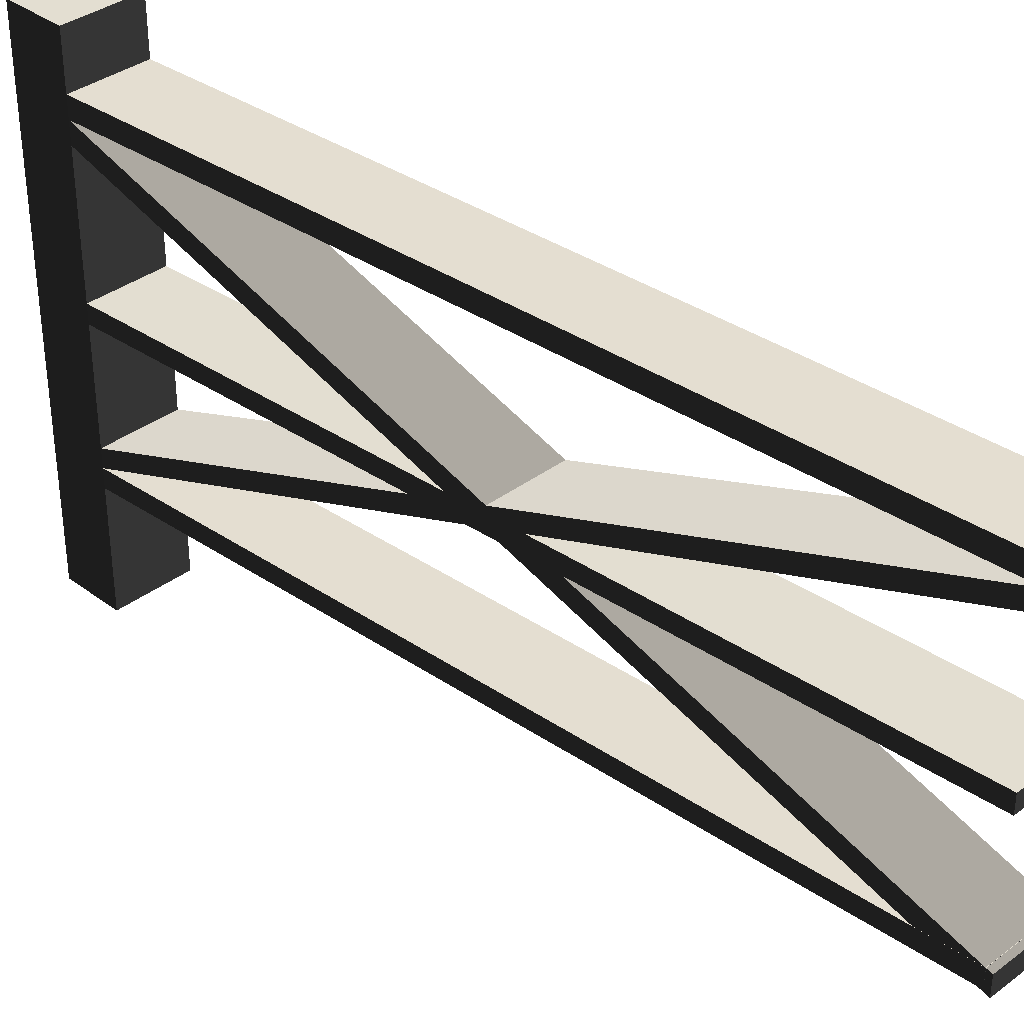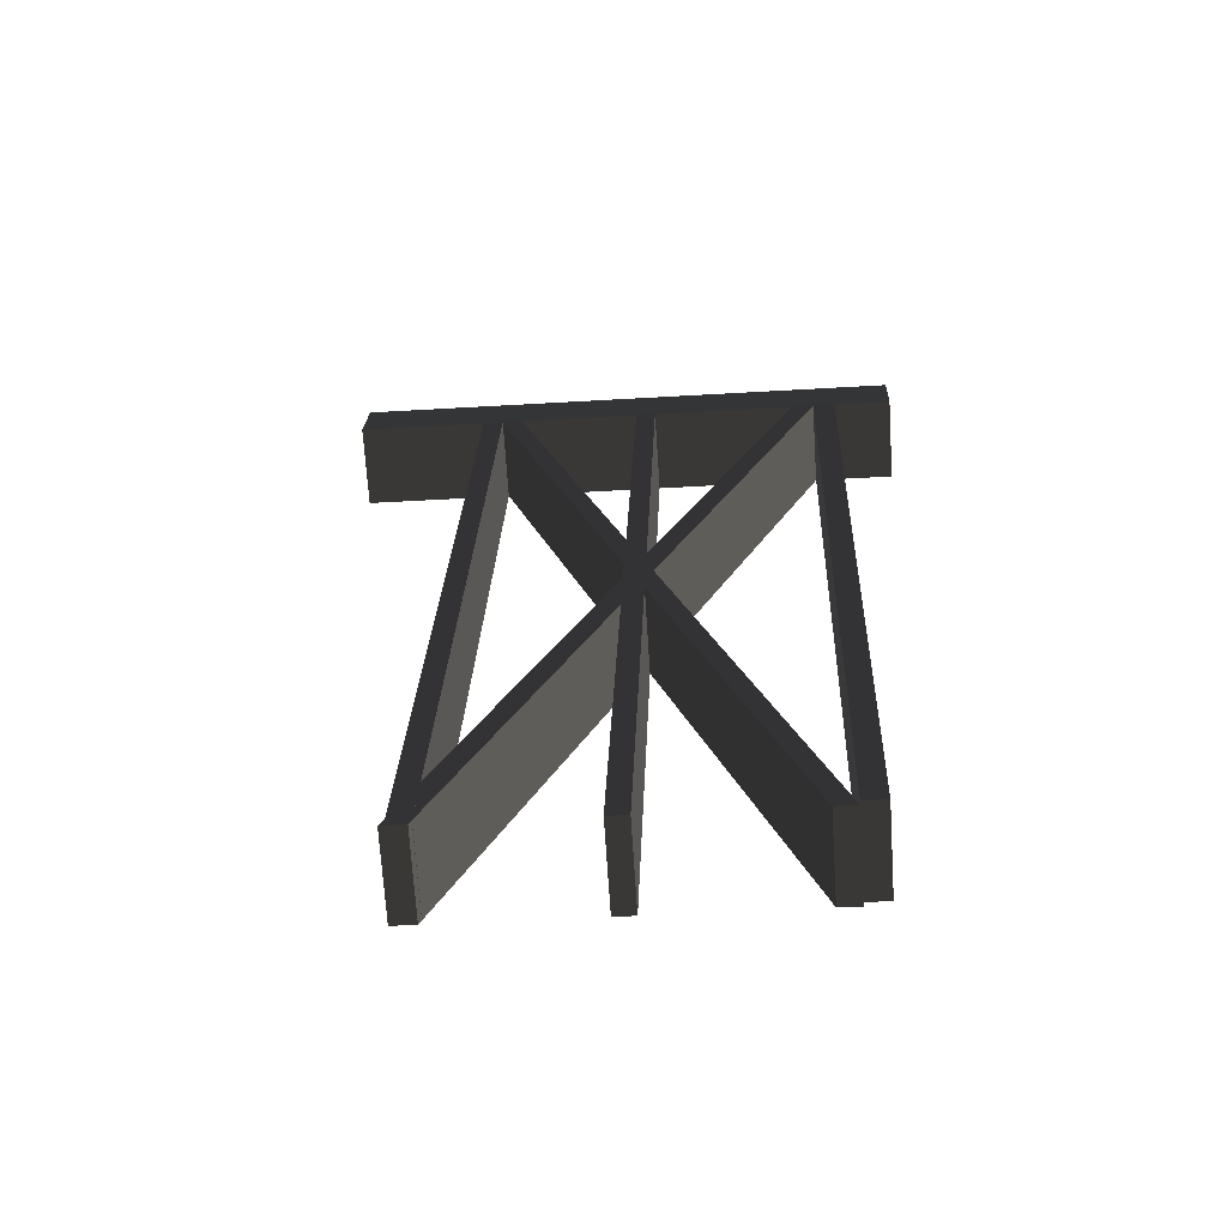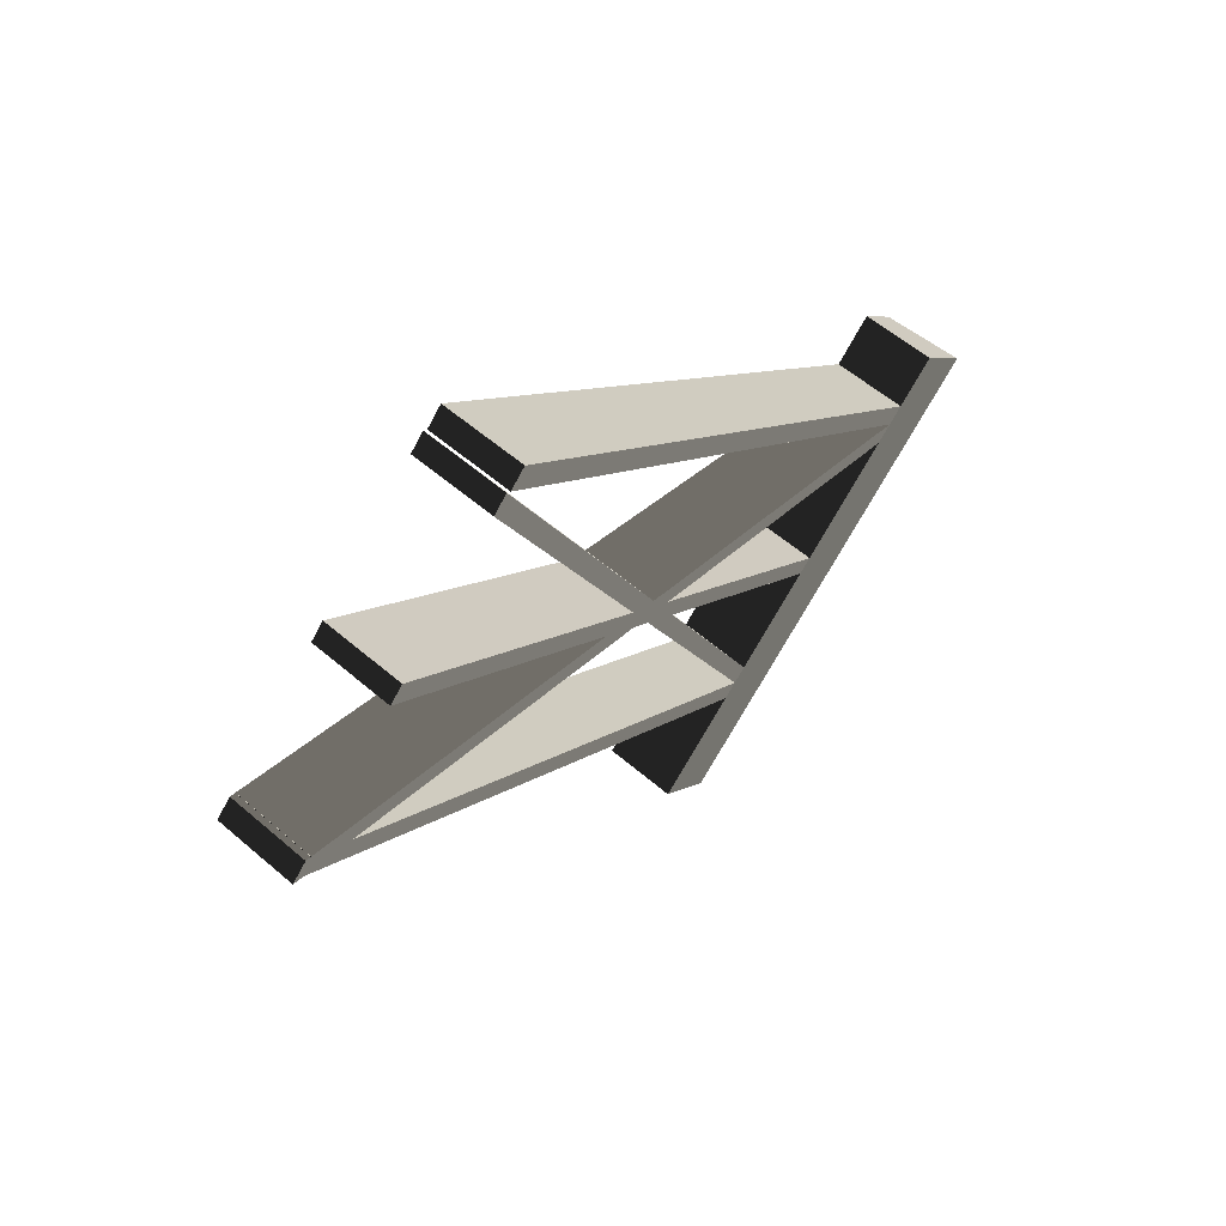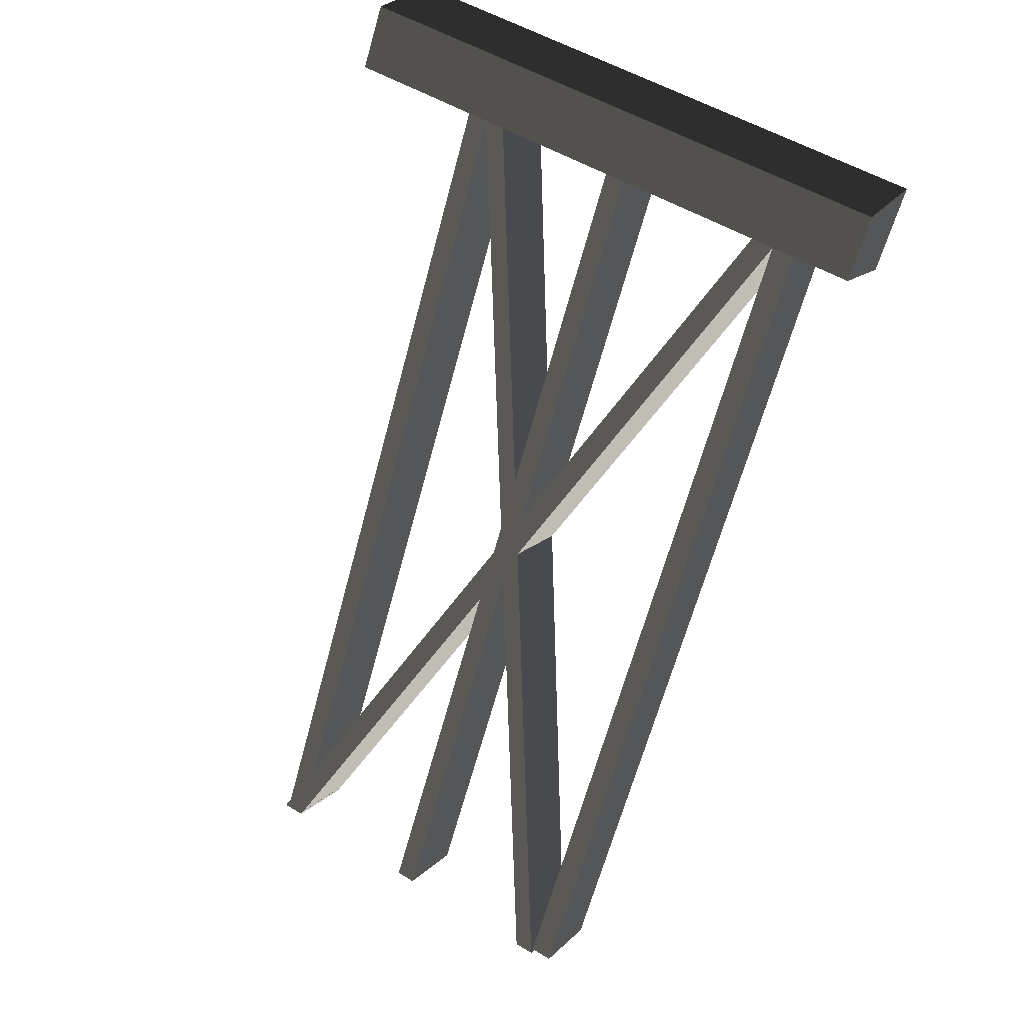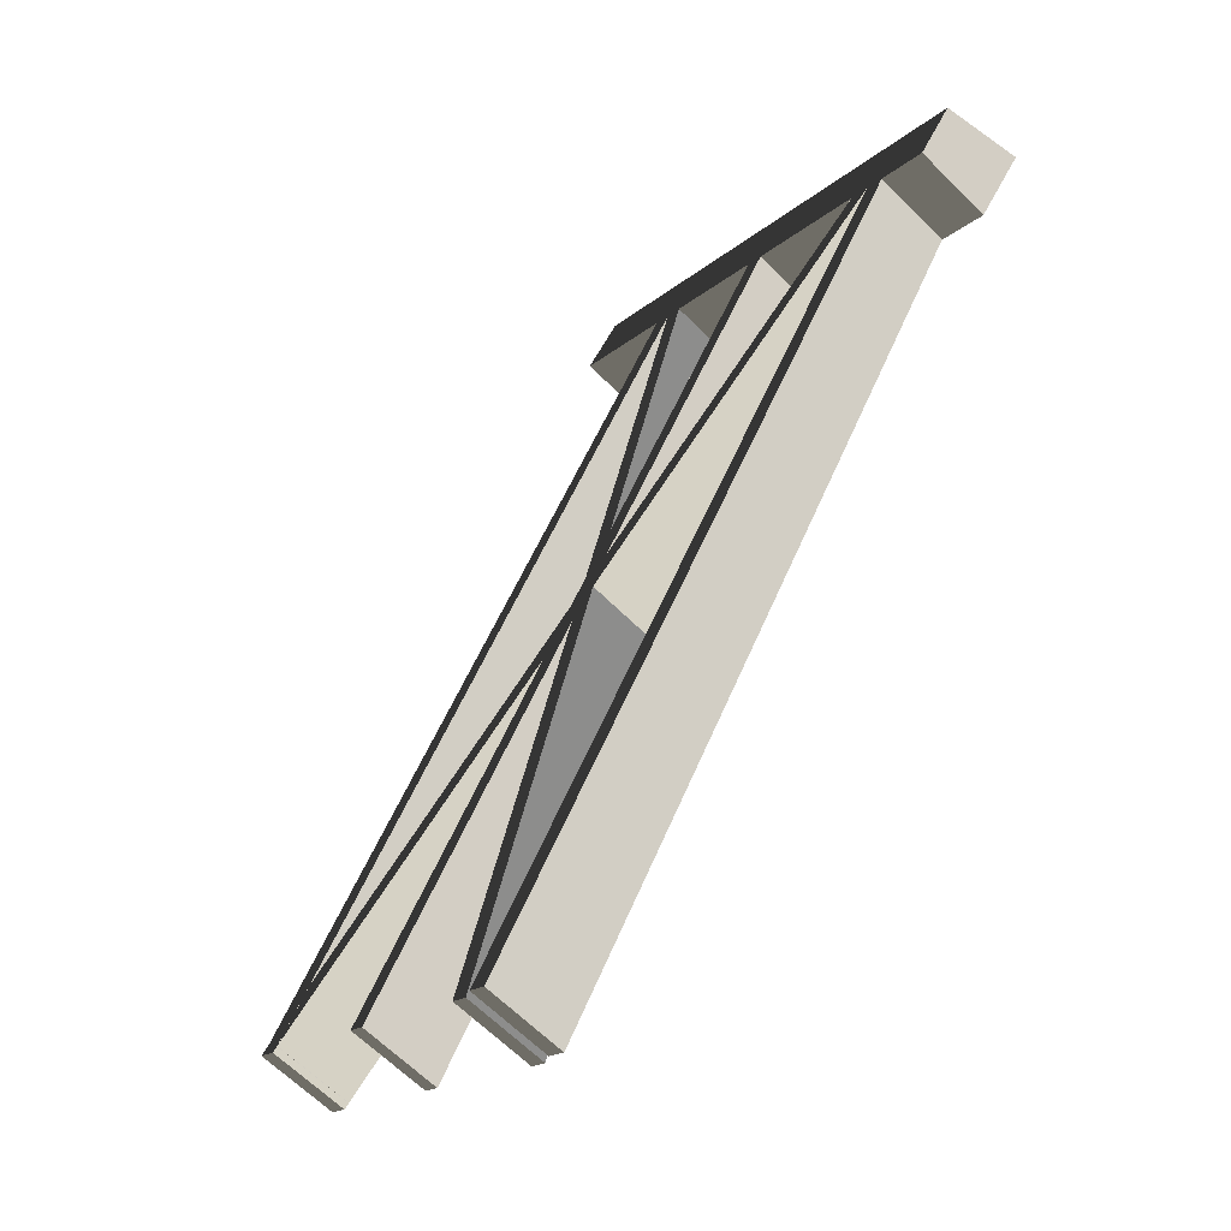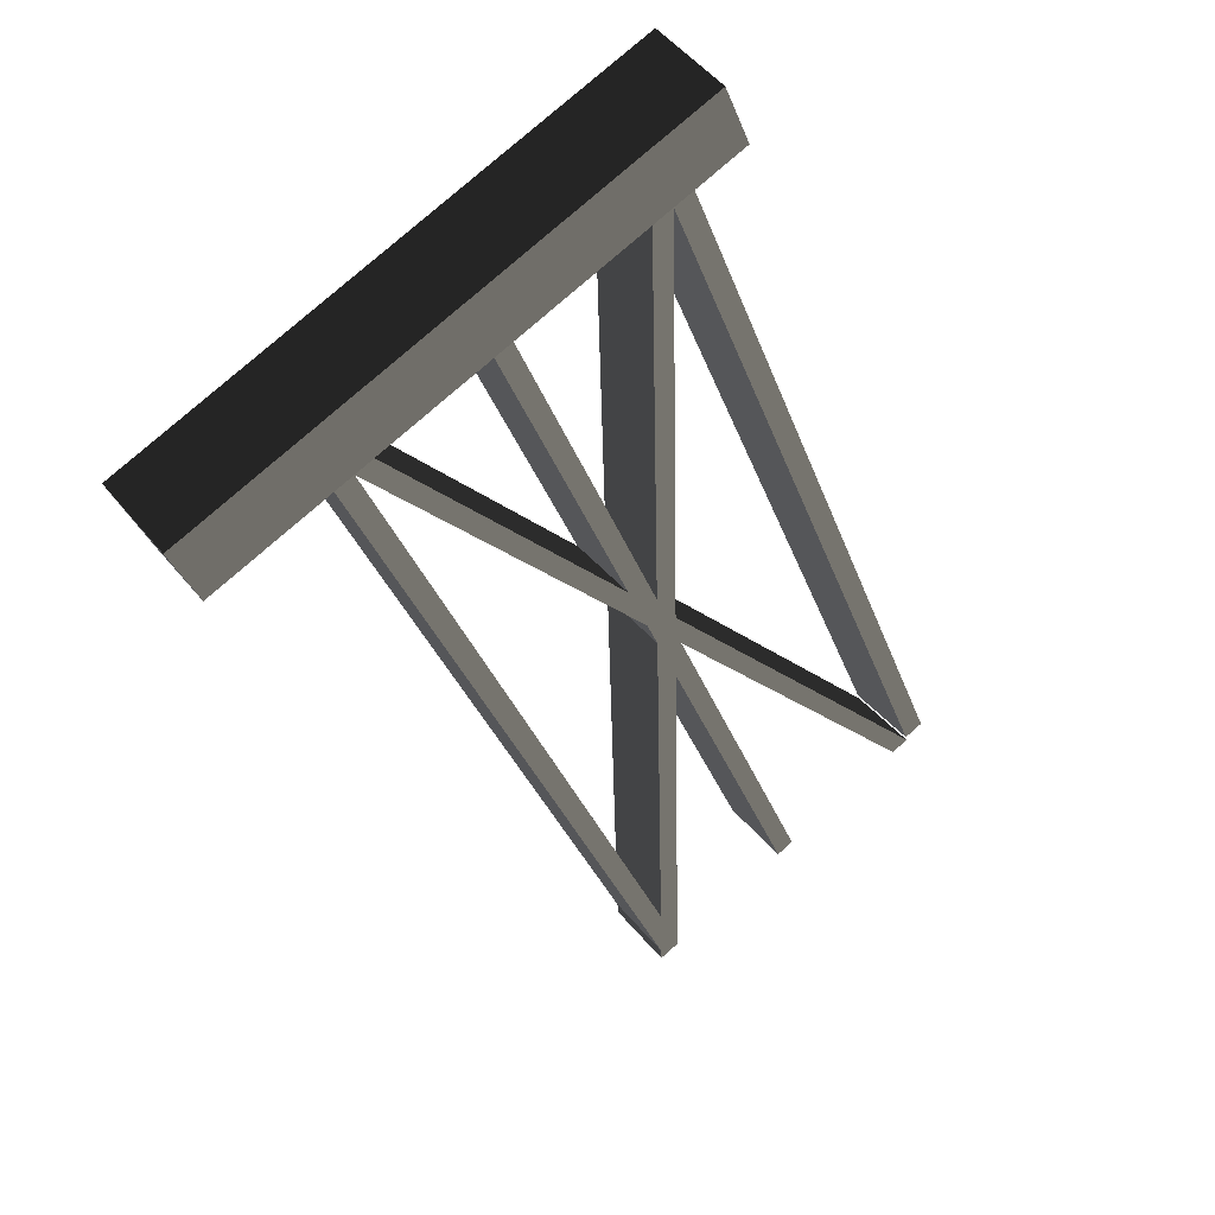
<metadata>
{"format":"obj","ext":"obj","renderer":"f3d","projection":"perspective","resolution":1024,"background":"white","views":[{"elev":36.3,"azim":104.0,"up":"+Y"},{"elev":-38.9,"azim":94.4,"up":"+Z"},{"elev":-68.5,"azim":151.9,"up":"+Z"},{"elev":51.6,"azim":123.5,"up":"+Z"},{"elev":-18.3,"azim":147.1,"up":"+Z"},{"elev":78.6,"azim":48.7,"up":"+Z"}]}
</metadata>
<code>
v -0.1739 1.717 0.06932
v -0.03973 1.717 -0.1518
v 0.1739 1.717 -0.0198
v 0.07375 1.717 0.1518
v -0.1739 -1.653e-06 0.06932
v 0.07375 -1.653e-06 0.1518
v 0.1739 -1.653e-06 -0.0198
v -0.03973 -1.653e-06 -0.1518
v -0.1739 -1.653e-06 0.06932
v -0.1739 0.399 0.06932
v 0.07375 0.399 0.1518
v 0.07375 -1.653e-06 0.1518
v 0.07375 0.4621 0.1518
v -0.1739 0.4621 0.06932
v 0.07375 0.5239 0.1518
v -0.1739 0.5239 0.06932
v 0.07375 0.898 0.1518
v -0.1739 0.898 0.06932
v 0.07375 0.9589 0.1518
v -0.1739 0.9589 0.06932
v 0.07375 1.402 0.1518
v -0.1739 1.402 0.06932
v 0.07375 1.471 0.1518
v -0.1739 1.471 0.06932
v 0.07375 1.538 0.1518
v -0.1739 1.538 0.06932
v 0.07375 1.717 0.1518
v -0.1739 1.717 0.06932
v 0.07375 -1.653e-06 0.1518
v 0.07375 0.399 0.1518
v 0.1739 0.399 -0.0198
v 0.1739 -1.653e-06 -0.0198
v 0.1739 0.4621 -0.0198
v 0.07375 0.4621 0.1518
v 0.1739 0.5239 -0.0198
v 0.07375 0.5239 0.1518
v 0.1739 0.898 -0.0198
v 0.07375 0.898 0.1518
v 0.1739 0.9589 -0.0198
v 0.07375 0.9589 0.1518
v 0.1739 1.402 -0.0198
v 0.07375 1.402 0.1518
v 0.1739 1.471 -0.0198
v 0.07375 1.471 0.1518
v 0.1739 1.538 -0.0198
v 0.07375 1.538 0.1518
v 0.1739 1.717 -0.0198
v 0.07375 1.717 0.1518
v 0.1739 -1.653e-06 -0.0198
v 0.1739 0.399 -0.0198
v -0.03973 0.399 -0.1518
v -0.03973 -1.653e-06 -0.1518
v -0.03973 -1.653e-06 -0.1518
v -0.03973 0.399 -0.1518
v -0.1739 0.399 0.06932
v -0.1739 -1.653e-06 0.06932
v -0.1739 0.4621 0.06932
v -0.03973 0.4621 -0.1518
v -0.03973 1.471 -0.1518
v -0.03973 1.538 -0.1518
v -0.1739 1.538 0.06932
v -0.1739 1.471 0.06932
v -0.03973 1.402 -0.1518
v -0.1739 1.402 0.06932
v -0.03973 0.9589 -0.1518
v -0.1739 0.9589 0.06932
v -0.03973 0.898 -0.1518
v -0.1739 0.898 0.06932
v -0.03973 0.5239 -0.1518
v -0.1739 0.5239 0.06932
v -0.03973 0.4621 -0.1518
v -0.1739 0.4621 0.06932
v -0.1739 1.717 0.06932
v -0.03973 1.717 -0.1518
v 1.422 1.472 -2.424
v 1.422 1.54 -2.424
v 1.208 1.54 -2.556
v 1.208 1.472 -2.556
v 1.43 0.3869 -2.441
v 1.43 0.456 -2.441
v 1.217 0.456 -2.573
v 1.217 0.3869 -2.573
v 0.1739 0.9589 -0.0198
v 0.1739 1.402 -0.0198
v -0.03973 1.402 -0.1518
v -0.03973 0.9589 -0.1518
v 1.43 0.898 -2.441
v 1.43 0.9589 -2.441
v 1.217 0.9589 -2.573
v 1.217 0.898 -2.573
v 0.1739 0.5239 -0.0198
v 0.1739 0.898 -0.0198
v -0.03973 0.898 -0.1518
v -0.03973 0.5239 -0.1518
v 1.43 1.409 -2.441
v 1.43 1.471 -2.441
v 1.217 1.471 -2.573
v 1.217 1.409 -2.573
v 0.1739 1.402 -0.0198
v 1.43 0.3869 -2.441
v 1.217 0.3869 -2.573
v -0.03973 1.402 -0.1518
v -0.03973 1.402 -0.1518
v 1.217 0.3869 -2.573
v 1.217 0.456 -2.573
v -0.03973 1.471 -0.1518
v 1.208 1.472 -2.556
v 1.208 1.54 -2.556
v -0.03973 1.538 -0.1518
v -0.03973 1.471 -0.1518
v 1.217 0.456 -2.573
v 1.43 0.456 -2.441
v 0.1739 1.471 -0.0198
v 0.1739 1.471 -0.0198
v 1.43 0.456 -2.441
v 1.43 0.3869 -2.441
v 0.1739 1.402 -0.0198
v 0.1739 1.538 -0.0198
v 1.422 1.472 -2.424
v 1.422 1.54 -2.424
v 0.1739 0.898 -0.0198
v 1.43 0.898 -2.441
v 1.217 0.898 -2.573
v -0.03973 0.898 -0.1518
v -0.03973 0.898 -0.1518
v 1.217 0.898 -2.573
v 1.217 0.9589 -2.573
v -0.03973 0.9589 -0.1518
v -0.03973 0.9589 -0.1518
v 1.217 0.9589 -2.573
v 1.43 0.9589 -2.441
v 0.1739 0.9589 -0.0198
v 0.1739 0.9589 -0.0198
v 1.43 0.9589 -2.441
v 1.43 0.898 -2.441
v 0.1739 0.898 -0.0198
v 0.1739 0.4621 -0.0198
v 1.43 1.409 -2.441
v 1.217 1.409 -2.573
v -0.03973 0.4621 -0.1518
v -0.03973 0.4621 -0.1518
v 1.217 1.409 -2.573
v 1.217 1.471 -2.573
v -0.03973 0.5239 -0.1518
v -0.03973 0.399 -0.1518
v 1.208 0.4632 -2.556
v 1.208 0.4001 -2.556
v -0.03973 0.5239 -0.1518
v 1.217 1.471 -2.573
v 1.43 1.471 -2.441
v 0.1739 0.5239 -0.0198
v 0.1739 0.5239 -0.0198
v 1.43 1.471 -2.441
v 1.43 1.409 -2.441
v 0.1739 0.4621 -0.0198
v 1.422 0.4632 -2.424
v 1.422 0.4001 -2.424
v 0.1739 0.399 -0.0198
v 0.1739 1.538 -0.0198
v 0.1739 1.717 -0.0198
v -0.03973 1.717 -0.1518
v -0.03973 1.538 -0.1518
v 1.422 0.4001 -2.424
v 1.422 0.4632 -2.424
v 1.208 0.4632 -2.556
v 1.208 0.4001 -2.556
v 0.1739 1.471 -0.0198
v 1.422 1.472 -2.424
v 1.208 1.472 -2.556
v -0.03973 1.471 -0.1518
v -0.03973 1.538 -0.1518
v 1.208 1.54 -2.556
v 1.422 1.54 -2.424
v 0.1739 1.538 -0.0198
v 0.1739 0.399 -0.0198
v 1.422 0.4001 -2.424
v 1.208 0.4001 -2.556
v -0.03973 0.399 -0.1518
v -0.03973 0.4621 -0.1518
v 1.208 0.4632 -2.556
v 1.422 0.4632 -2.424
v 0.1739 0.4621 -0.0198
g polySurface160_1944_92
f 1 3 2
f 1 4 3
f 5 7 6
f 5 8 7
f 9 11 10
f 9 12 11
f 10 11 13
f 10 13 14
f 14 13 15
f 14 15 16
f 16 15 17
f 16 17 18
f 18 17 19
f 18 19 20
f 20 19 21
f 20 21 22
f 22 21 23
f 22 23 24
f 24 23 25
f 24 25 26
f 26 25 27
f 26 27 28
f 29 31 30
f 29 32 31
f 30 31 33
f 30 33 34
f 34 33 35
f 34 35 36
f 36 35 37
f 36 37 38
f 38 37 39
f 38 39 40
f 40 39 41
f 40 41 42
f 42 41 43
f 42 43 44
f 44 43 45
f 44 45 46
f 46 45 47
f 46 47 48
f 49 51 50
f 49 52 51
f 53 55 54
f 53 56 55
f 54 55 57
f 54 57 58
f 59 61 60
f 59 62 61
f 63 62 59
f 63 64 62
f 65 64 63
f 65 66 64
f 67 66 65
f 67 68 66
f 69 68 67
f 69 70 68
f 71 70 69
f 71 72 70
f 60 61 73
f 60 73 74
f 75 77 76
f 75 78 77
f 79 81 80
f 79 82 81
f 83 85 84
f 83 86 85
f 87 89 88
f 87 90 89
f 91 93 92
f 91 94 93
f 95 97 96
f 95 98 97
f 99 101 100
f 99 102 101
f 103 105 104
f 103 106 105
f 106 108 107
f 106 109 108
f 110 112 111
f 110 113 112
f 114 116 115
f 114 117 116
f 118 114 119
f 118 119 120
f 121 123 122
f 121 124 123
f 125 127 126
f 125 128 127
f 129 131 130
f 129 132 131
f 133 135 134
f 133 136 135
f 137 139 138
f 137 140 139
f 141 143 142
f 141 144 143
f 145 141 146
f 145 146 147
f 148 150 149
f 148 151 150
f 152 154 153
f 152 155 154
f 155 157 156
f 155 158 157
f 159 161 160
f 159 162 161
f 163 165 164
f 163 166 165
f 167 169 168
f 167 170 169
f 171 173 172
f 171 174 173
f 175 177 176
f 175 178 177
f 179 181 180
f 179 182 181

</code>
